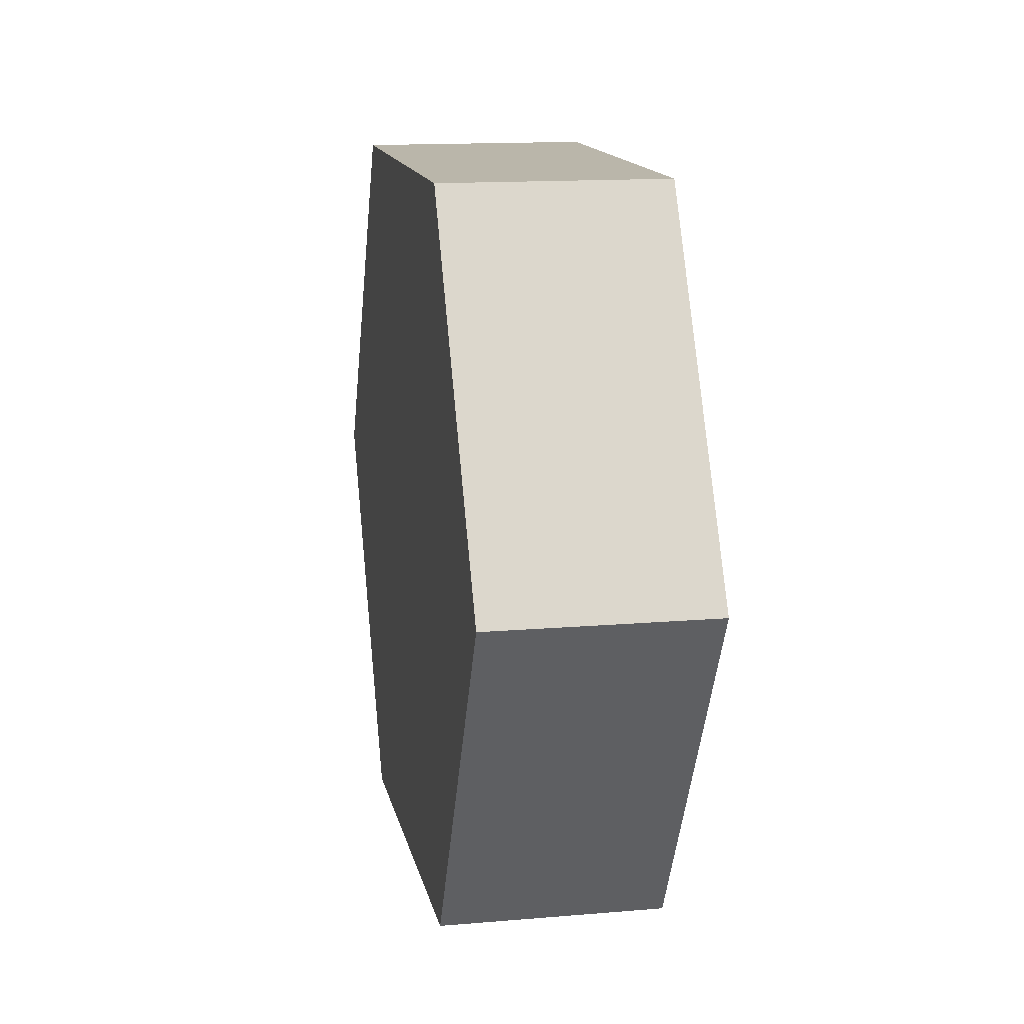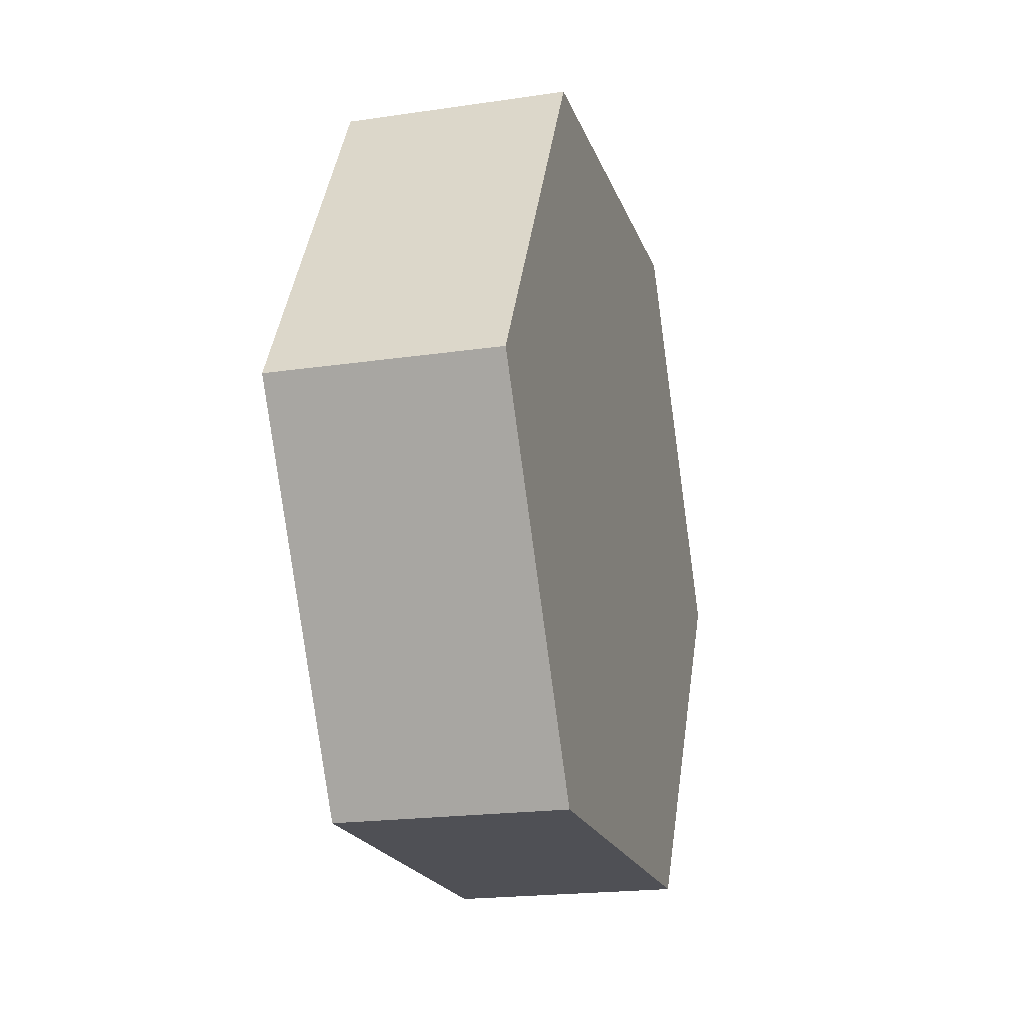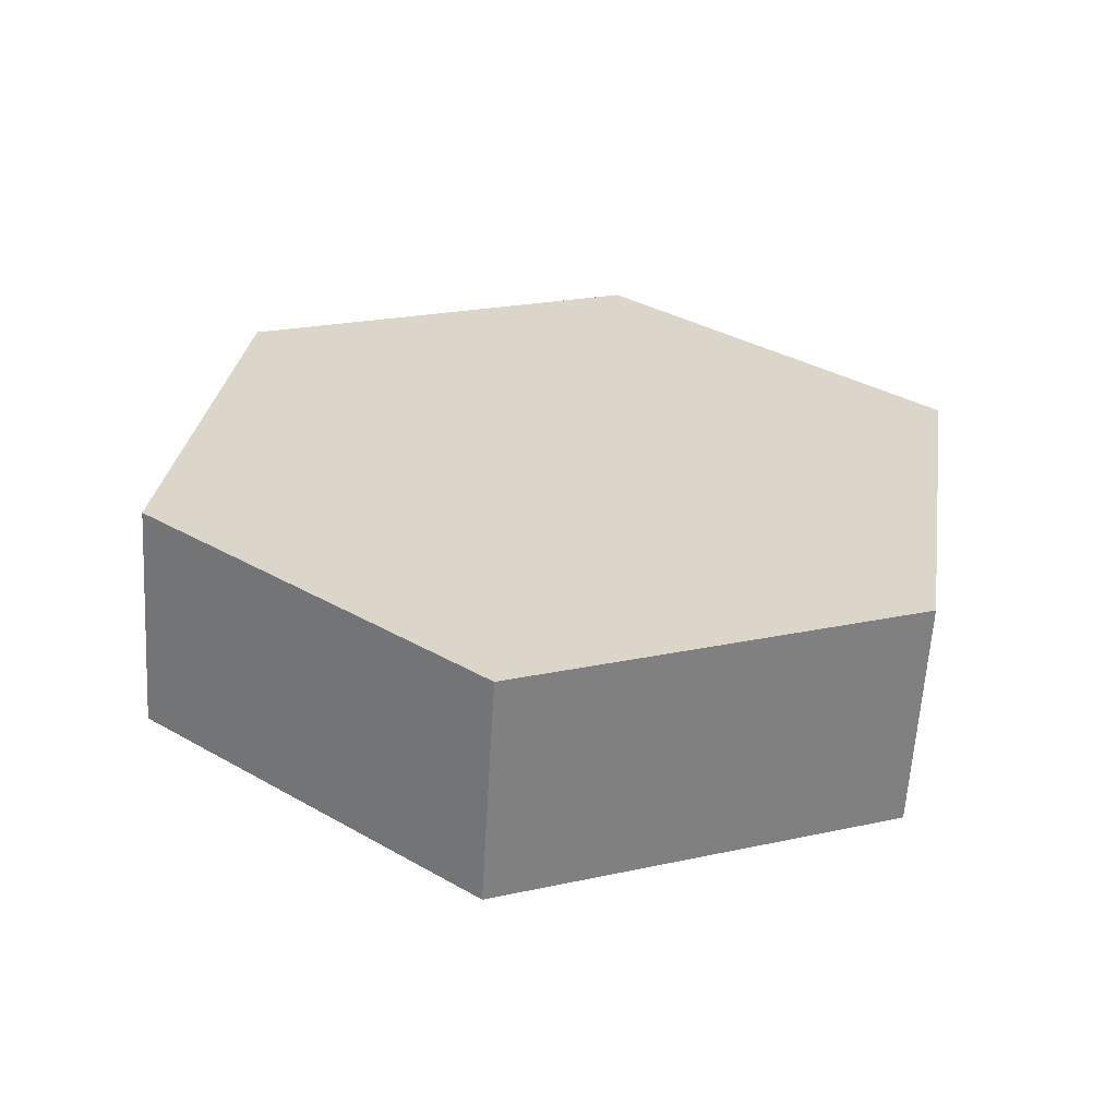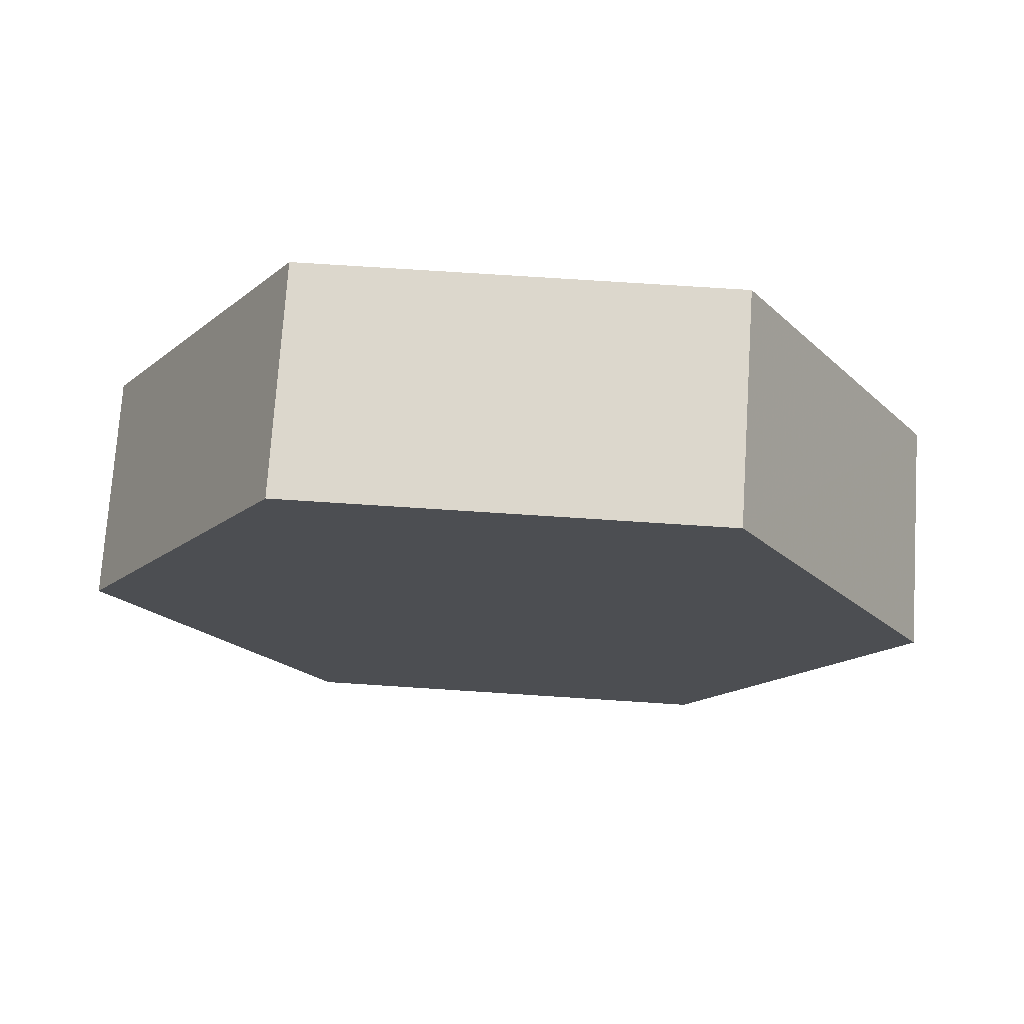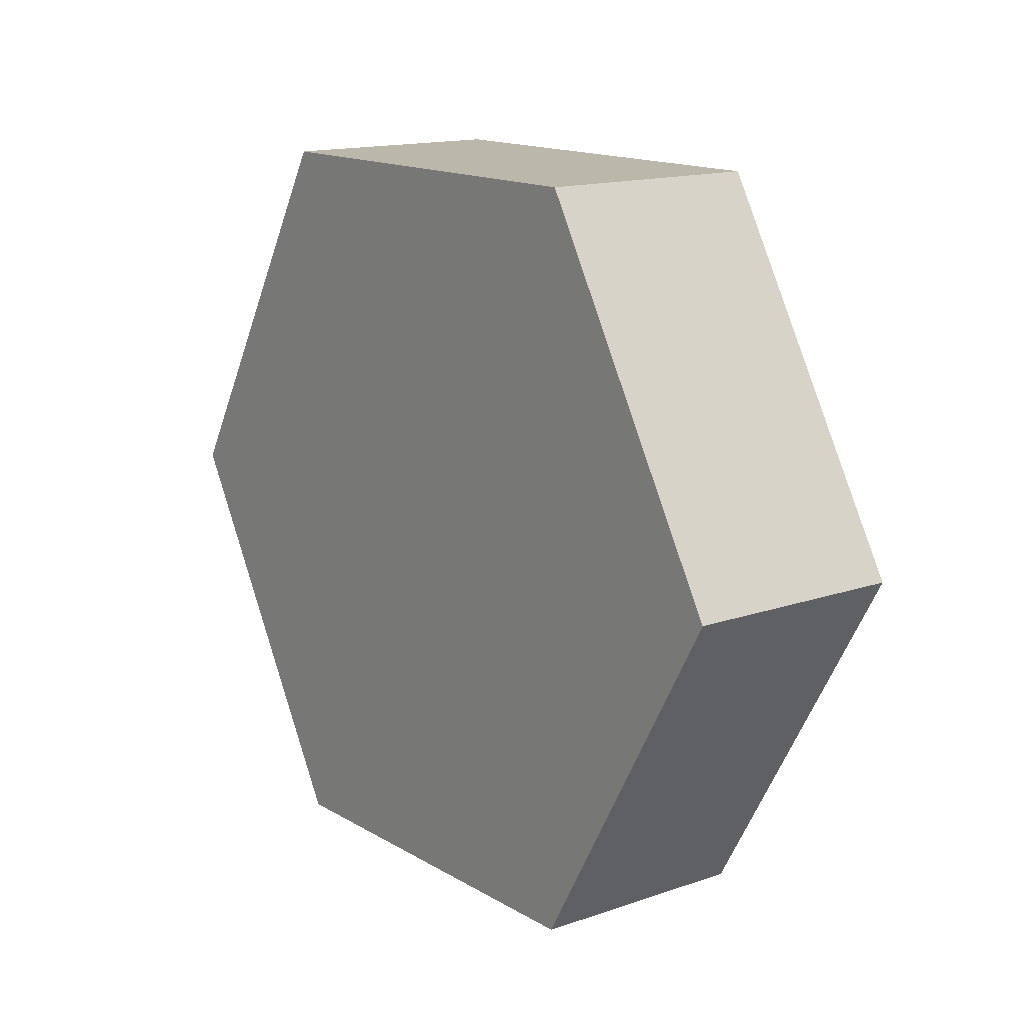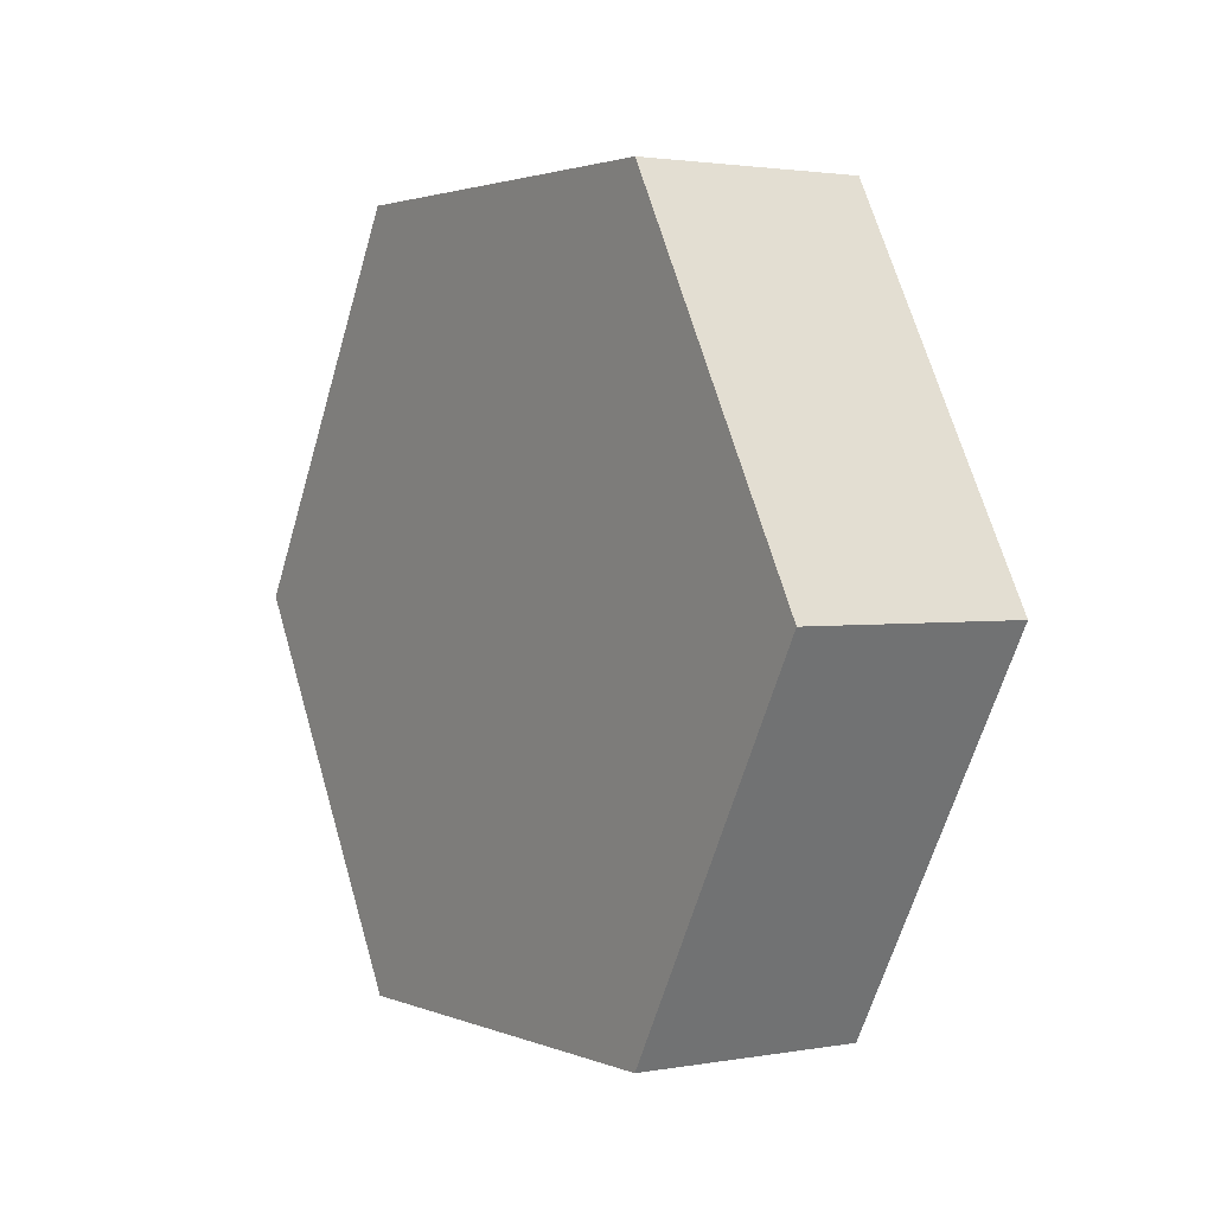
<metadata>
{"format":"obj","ext":"obj","renderer":"f3d","projection":"perspective","resolution":1024,"background":"white","views":[{"elev":13.8,"azim":-123.5,"up":"+Y"},{"elev":-19.3,"azim":83.2,"up":"+Y"},{"elev":51.6,"azim":98.9,"up":"+Z"},{"elev":73.0,"azim":-18.8,"up":"+Y"},{"elev":14.4,"azim":29.9,"up":"+Y"},{"elev":2.0,"azim":-146.1,"up":"+Y"}]}
</metadata>
<code>
v -0.01185 -0.5317 0.07905
v 0.006511 -0.5317 0.1015
v 0.01177 -0.5317 0.08885
v -0.01712 -0.5317 0.09173
v 0.02359 -0.5539 0.09376
v -0.02893 -0.5539 0.08682
v 0.01833 -0.5539 0.1064
v -0.02367 -0.5539 0.07414
v 0.01177 -0.576 0.08885
v -0.01712 -0.576 0.09173
v 0.006511 -0.576 0.1015
v -0.01185 -0.576 0.07905
f 1 2 3
f 2 1 4
f 3 2 1
f 4 1 2
f 2 5 3
f 3 5 2
f 5 1 3
f 3 1 5
f 1 6 4
f 4 6 1
f 4 7 2
f 2 7 4
f 5 2 7
f 7 2 5
f 5 8 1
f 1 8 5
f 6 1 8
f 8 1 6
f 6 7 4
f 4 7 6
f 7 9 5
f 5 9 7
f 9 8 5
f 5 8 9
f 8 10 6
f 6 10 8
f 6 11 7
f 7 11 6
f 9 7 11
f 11 7 9
f 8 9 12
f 12 9 8
f 10 8 12
f 12 8 10
f 11 6 10
f 10 6 11
f 10 9 11
f 11 9 10
f 9 10 12
f 12 10 9

</code>
